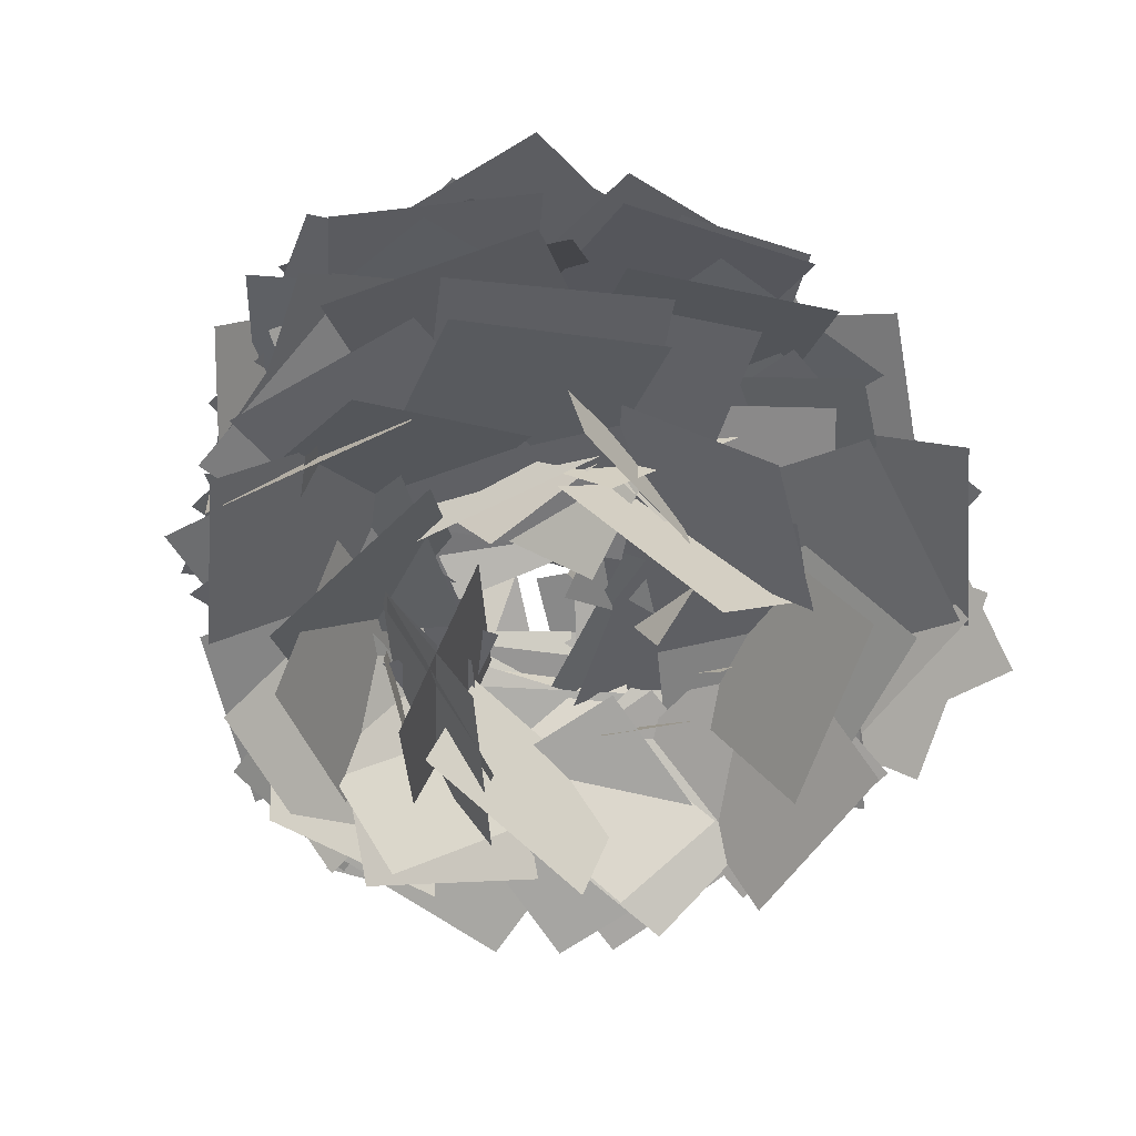
<metadata>
{"format":"obj","ext":"obj","renderer":"f3d","projection":"perspective","resolution":1024,"background":"white","views":[{"elev":-57.7,"azim":-46.9,"up":"+Y"}]}
</metadata>
<code>
o leaves.002
v 0.9727 0.2955 -0.5467
v 1.112 -0.009319 -1.459
v 0.1294 0.03979 -1.635
v -0.009679 0.3447 -0.7228
v -0.737 0.5048 -0.3105
v -1.55 0.0983 -0.5831
v -1.632 -0.1874 0.3455
v -0.8191 0.2192 0.6181
v -0.8597 0.3364 -0.4243
v -1.819 0.1472 -0.2728
v -1.642 0.07927 0.7078
v -0.6832 0.2685 0.5563
v -0.9898 0.4312 -0.432
v -1.845 0.7336 -0.08222
v -1.504 0.6589 0.8533
v -0.6495 0.3565 0.5035
v 0.9055 0.4173 0.8761
v 1.323 0.6182 0.003939
v 0.425 0.5964 -0.4345
v 0.007189 0.3954 0.4377
v 0.3303 0.4183 1.06
v 0.9932 -0.1372 1.316
v 1.396 -0.1001 0.4018
v 0.733 0.4554 0.1459
v 0.2789 0.4951 -1.137
v -0.2606 0.9744 -1.72
v -1.065 0.8427 -1.15
v -0.5255 0.3634 -0.5665
v 0.2296 0.5407 -0.8956
v 0.2632 0.05688 -1.685
v -0.6457 -0.2172 -1.454
v -0.6793 0.2666 -0.6647
v -0.7464 0.239 0.9757
v -0.1902 -0.2767 1.489
v 0.6299 -0.0148 1.023
v 0.0737 0.5009 0.5096
v -0.5923 0.08891 0.1492
v -0.7587 0.8014 -0.2479
v -0.5792 1.136 0.64
v -0.4128 0.4234 1.037
v 1.052 0.9083 -0.3472
v 1.398 0.4002 -1.05
v 0.4903 0.3464 -1.466
v 0.1447 0.8545 -0.7632
v 1.468 0.7526 -0.8299
v 1.072 0.4482 -1.693
v 0.2645 0.5273 -1.395
v 0.6605 0.8317 -0.5319
v -0.2534 0.4153 -0.2339
v -0.2292 0.643 -1.191
v -1.205 0.4834 -1.277
v -1.229 0.2557 -0.3195
v 0.1822 0.4927 1.177
v -0.07539 1.205 0.8313
v 0.1775 0.9825 -0.09418
v 0.435 0.2702 0.2512
v 0.01543 0.6557 1.284
v 0.6017 0.286 1.996
v 1.387 0.3295 1.38
v 0.8006 0.6993 0.6693
v 0.3786 0.5979 -1.223
v -0.5168 0.5555 -1.665
v -0.9417 0.4023 -0.7805
v -0.0463 0.4447 -0.3384
v 0.52 0.3065 -0.1143
v 1.454 0.03581 -0.2161
v 1.298 -0.07011 -1.195
v 0.364 0.2006 -1.093
v 0.7289 0.4898 -0.546
v 1.166 0.2306 -1.383
v 0.28 0.2302 -1.846
v -0.1575 0.4893 -1.009
v -0.2543 0.5143 0.3157
v -0.3591 0.4187 -0.6714
v -1.344 0.3195 -0.5515
v -1.239 0.4152 0.4356
v 0.7268 0.3636 0.6463
v 1.505 -0.1276 0.7296
v 1.61 -0.1286 -0.2649
v 0.8321 0.3626 -0.3481
v -0.3602 0.6341 -0.8039
v 0.4966 0.2422 -0.9433
v 0.1065 -0.3899 -0.4888
v -0.7503 0.001949 -0.3494
v -0.09099 0.1815 0.3166
v -0.7496 0.6388 -0.1637
v -1.042 0.9477 0.7089
v -0.3831 0.4904 1.189
v -0.5824 0.3497 0.7714
v -0.7557 1.026 1.256
v 0.2291 1.143 1.347
v 0.4025 0.4665 0.8618
v 0.643 0.5259 -0.01543
v 1.445 0.09898 0.2382
v 1.447 -0.2347 -0.6681
v 0.6446 0.1922 -0.9217
v -0.2978 0.5124 -0.3859
v -0.5484 0.5273 -1.354
v -1.513 0.458 -1.106
v -1.263 0.4431 -0.1379
v -0.8148 0.1739 -0.1941
v -1.398 0.8128 -0.1269
v -1.09 0.9265 0.8135
v -0.5067 0.2876 0.7463
v -0.7194 0.2896 -0.4911
v -1.71 0.3056 -0.626
v -1.845 0.318 0.3648
v -0.854 0.302 0.4996
v -1.229 0.676 -0.01722
v -0.8246 0.8908 0.8558
v 0.04666 0.5714 0.5782
v -0.3579 0.3565 -0.2948
v 0.2084 0.4586 0.2334
v -0.526 0.5836 0.8934
v 0.11 0.4422 1.644
v 0.8444 0.3172 0.984
v 0.2897 0.3252 0.8892
v 0.7077 0.8867 1.454
v 1.316 1.079 0.6983
v 0.8977 0.517 0.1333
v 0.6403 0.2579 -0.8197
v 0.5407 0.6919 -1.649
v -0.4518 0.6957 -1.526
v -0.3521 0.2616 -0.6972
v 0.2908 0.5504 -0.6227
v 0.9336 0.02341 -0.9983
v 0.1706 -0.3835 -1.388
v -0.4723 0.1435 -1.013
v -0.4712 0.4546 0.01615
v -1.361 0.4783 -0.4384
v -1.803 0.6299 0.4383
v -0.9124 0.6061 0.8928
v -0.8734 0.3851 0.6984
v -0.7484 1.168 0.7355
v 0.2432 1.068 0.7648
v 0.1181 0.2855 0.7277
v -0.8873 0.281 0.3822
v -1.389 0.06031 1.201
v -0.55 0.1205 1.74
v -0.04867 0.3412 0.9216
v 0.4065 0.4658 0.2636
v 0.9053 0.1728 1.047
v 1.687 0.01701 0.4553
v 1.188 0.31 -0.3279
v -0.2325 0.5645 -0.7636
v -0.07806 -0.09962 -1.282
v -0.899 -0.4162 -0.8751
v -1.053 0.248 -0.3571
v 0.3289 0.2008 1.199
v 1.172 0.2539 0.665
v 0.6455 0.4975 -0.1272
v -0.1974 0.4445 0.4065
v -0.2982 0.5319 0.7548
v -0.2056 0.544 1.67
v 0.7699 0.7274 1.553
v 0.6772 0.7152 0.6381
v 0.6448 0.5367 -1.078
v 0.04693 1.093 -1.46
v -0.6894 0.8603 -0.8506
v -0.09148 0.3038 -0.4692
v 0.6828 0.4127 -0.003806
v 1.592 0.0856 -0.03535
v 1.51 0.002552 -1.026
v 0.6005 0.3296 -0.9948
v 0.758 0.163 -0.7703
v 0.2087 -0.377 -1.25
v -0.5961 0.08687 -1.167
v -0.04675 0.6268 -0.6867
v 1.029 0.2532 -0.5173
v 0.8258 -0.5167 -0.6034
v -0.1489 -0.3509 -0.6795
v 0.05449 0.419 -0.5934
v -0.4966 0.5476 -0.1869
v -0.5754 0.2094 -1.087
v -1.114 -0.3758 -0.6872
v -1.036 -0.03762 0.213
v -1.136 0.5835 0.07131
v -1.943 0.1196 0.4375
v -1.549 0.1599 1.356
v -0.743 0.6239 0.9896
v -0.2834 0.2533 -0.3247
v -0.7063 0.5311 -1.16
v -1.607 0.4817 -0.7299
v -1.184 0.2039 0.1051
v 0.4161 0.501 0.9254
v 0.7687 -0.1945 1.241
v 1.238 -0.2929 0.3665
v 0.8858 0.4026 0.0514
v 0.7168 0.9808 0.9517
v 1.464 0.5881 1.488
v 1.911 0.2877 0.646
v 1.164 0.6805 0.1096
v 0.208 0.3949 0.2749
v 0.03745 0.4896 1.253
v 1.01 0.6323 1.4
v 1.18 0.5376 0.4224
v 0.2362 0.3282 -0.9433
v 0.04386 -0.311 -1.498
v -0.915 -0.2835 -1.216
v -0.7226 0.3557 -0.6615
v 0.05979 0.45 -1.096
v 0.4801 -0.2433 -0.8682
v -0.2768 -0.4017 -0.2462
v -0.6971 0.2916 -0.4743
v -0.3117 0.5135 0.7442
v 0.3275 0.7954 0.9067
v 0.6112 0.6325 0.2439
v -0.02796 0.3506 0.08137
v 0.0212 0.393 0.4008
v -0.7822 0.4134 -0.1941
v -1.377 0.4102 0.6095
v -0.574 0.3898 1.204
v 0.2021 0.3873 0.1759
v 0.7257 0.6873 0.5554
v 1.098 0.7856 -0.08353
v 0.5747 0.4857 -0.463
v 0.9897 0.9396 0.1749
v 1.779 0.581 -0.2571
v 1.229 0.3316 -1.054
v 0.4402 0.6903 -0.6225
v -1.198 0.513 -0.4231
v -1.9 0.7545 0.2197
v -1.249 0.6826 0.9737
v -0.5472 0.4411 0.3309
v -0.3551 0.1212 -0.4327
v 0.3243 0.528 -0.9551
v -0.3615 1.08 -1.157
v -1.041 0.6731 -0.6347
v -1.136 0.4764 -0.3181
v -1.44 1.222 -0.1915
v -0.8234 1.296 0.5899
v -0.5192 0.5505 0.4633
v -0.03763 0.7232 0.676
v -0.6091 0.07953 0.584
v 0.1637 -0.3724 0.858
v 0.7352 0.2713 0.95
v 0.03611 0.4958 0.8491
v 0.1874 0.147 1.733
v 1.134 -0.005224 1.475
v 0.9827 0.3436 0.5908
v 0.2688 0.02278 -1.176
v -0.3678 -0.4045 -0.6265
v -0.5051 0.2117 -0.01665
v 0.1315 0.6389 -0.566
v 0.6506 0.2452 -0.5133
v 0.8825 1.004 -0.3608
v 0.2247 1.217 -1.064
v -0.007227 0.4587 -1.216
v -1.135 0.3275 0.2366
v -1.717 0.0177 0.9491
v -0.9522 0.04616 1.593
v -0.3705 0.3559 0.8805
v -1.233 0.2059 0.1179
v -1.618 -0.1725 0.9066
v -0.8072 0.01034 1.443
v -0.4222 0.3887 0.6547
v 1.352 0.2265 0.1175
v 1.149 -0.2524 -0.6514
v 0.3519 0.1878 -0.8816
v 0.5541 0.6667 -0.1128
v 0.7786 0.2878 0.6926
v 1.355 -0.3546 0.7681
v 1.628 -0.2722 -0.1883
v 1.051 0.3701 -0.2639
v 1.226 0.3909 0.4816
v 1.423 1.083 0.04368
v 0.8045 0.8979 -0.7058
v 0.6069 0.2056 -0.2679
v -0.1942 0.4988 -0.822
v -0.8983 0.4996 -1.08
v -1.157 0.4903 -0.3763
v -0.4525 0.4895 -0.118
v -0.284 0.4164 -0.4947
v 0.522 0.5439 -1.064
v -0.06203 0.5909 -1.874
v -0.868 0.4635 -1.304
v -0.4349 0.08246 0.7522
v -0.789 0.6779 0.1992
v -0.3071 1.194 0.7826
v 0.04692 0.5986 1.336
v -0.3633 1.19 0.7824
v -0.3893 0.8186 1.537
v 0.5981 0.6904 1.57
v 0.6241 1.061 0.8153
v 0.698 0.5069 -0.1166
v 1.169 0.2604 -0.6097
v 0.6349 0.2795 -1.135
v 0.1637 0.526 -0.6425
v 0.763 0.7334 -0.03367
v 1.629 0.3097 -0.2214
v 1.313 0.1107 -1.145
v 0.4474 0.5344 -0.9578
v -0.7955 0.9542 -0.06457
v -1.559 0.5542 -0.5293
v -2.025 0.4485 0.3479
v -1.261 0.8485 0.8127
v -0.8599 0.8811 -0.1096
v -1.011 0.2823 -0.7434
v -1.543 -0.09498 -0.04446
v -1.392 0.5039 0.5893
v -0.6106 0.4464 -0.4884
v -1.158 -0.08014 -1.093
v -1.798 -0.2659 -0.347
v -1.251 0.2607 0.2572
v 0.6064 1.178 0.7191
v 1.277 0.8257 1.309
v 1.814 0.6165 0.5053
v 1.143 0.9688 -0.08495
v 0.6795 0.873 1.285
v 1.332 0.2847 1.422
v 1.543 0.2891 0.4442
v 0.8902 0.8775 0.3078
v 1.258 0.7901 0.9263
v 1.152 1.328 0.2016
v 0.6454 0.8037 -0.3483
v 0.7509 0.2661 0.3764
v 0.3409 0.8387 0.605
v -0.4984 0.6421 1.088
v 0.04471 0.3665 1.852
v 0.8841 0.5631 1.369
v 0.7163 0.8987 0.5997
v 0.88 0.8143 1.579
v 1.696 0.2655 1.398
v 1.532 0.3499 0.4183
v 0.4727 1.278 0.7329
v 0.798 1.328 1.495
v 1.402 0.5863 1.219
v 1.077 0.5357 0.457
v 0.2632 0.542 -1.083
v 0.5404 -0.1944 -1.314
v -0.4194 -0.3982 -1.423
v -0.6966 0.3382 -1.193
v 0.02869 0.9619 -1.65
v -0.9494 1.025 -1.458
v -0.7958 0.7544 -0.5313
v 0.1824 0.6911 -0.7232
v 0.2191 0.5746 -1.033
v -0.2534 0.227 -1.797
v -1.101 0.2198 -1.267
v -0.6289 0.5674 -0.5035
v 0.6255 0.6835 -1.364
v 0.3891 -0.06658 -1.161
v -0.4438 0.1747 -0.7
v -0.2074 0.9248 -0.9028
v -0.3548 0.4913 -1.544
v -0.8462 1.164 -1.366
v -0.8021 1.023 -0.3832
v -0.3108 0.3495 -0.5612
v -0.5677 1.075 0.7235
v -0.2367 0.8899 -0.1906
v -0.9312 0.3245 -0.2586
v -1.262 0.5093 0.6555
v -0.6583 1.002 0.709
v -1.058 0.4387 1.423
v -0.2165 0.5267 1.948
v 0.1829 1.09 1.234
v -1.217 0.5967 0.9737
v -0.806 -0.1222 0.9318
v 0.09026 0.2029 0.7673
v -0.3206 0.9218 0.8092
v -0.9133 1.298 0.6883
v -1.165 0.8184 1.511
v -0.2649 1.012 1.901
v -0.01286 1.491 1.078
v 0.7955 1.054 0.3442
v 0.7975 0.5254 1.087
v 1.512 0.1159 0.6165
v 1.51 0.6448 -0.1259
v 1.065 1.493 0.1335
v 1.951 1.039 0.2265
v 1.924 0.7872 -0.7407
v 1.039 1.241 -0.8338
v 1.835 0.3561 -0.4056
v 1.162 0.2125 -0.8899
v 0.6008 0.9486 -0.6034
v 1.274 1.092 -0.1192
v 1.19 0.7999 -0.9119
v 0.6202 1.352 -0.4808
v -0.1195 1.188 -1.121
v 0.4503 0.6356 -1.552
v -0.07437 1.035 -0.1298
v 0.07371 0.6265 -0.5234
v -0.5461 0.6338 -0.7689
v -0.6941 1.042 -0.3752
v -0.9739 1.38 -0.2127
v -1.124 0.851 0.259
v -0.4509 0.5555 -0.05858
v -0.3006 1.085 -0.5303
v -1.007 1.427 -0.7227
v -1.893 1.071 -0.4262
v -1.598 1.128 0.5221
v -0.7119 1.484 0.2256
v -0.4843 1.436 0.8371
v -0.6124 0.952 1.617
v 0.3744 0.9518 1.779
v 0.5025 1.435 0.9989
v 0.9866 1.414 -0.1788
v 1.754 1.1 -0.699
v 1.233 1.177 -1.545
v 0.4656 1.491 -1.025
v 0.4999 1.681 0.8011
v 1.5 1.665 0.8158
v 1.51 1.515 -0.1659
v 0.5106 1.531 -0.1806
v -0.2442 1.419 1.202
v 0.2044 1.043 2.01
v 1.038 0.8943 1.478
v 0.5891 1.27 0.67
v 0.8445 1.504 0.3952
v 1.698 1.398 -0.1089
v 1.192 1.419 -0.9714
v 0.3391 1.525 -0.4673
v -0.6726 1.616 -0.1541
v -0.7147 1.671 0.5915
v -0.1285 1.306 0.6675
v -0.08639 1.252 -0.07809
v -0.9452 1.172 -1.12
v -0.1051 1.518 -0.8856
v 0.3887 1.266 -1.556
v -0.4514 0.9206 -1.79
v 0.06492 1.509 -0.1812
v 0.005683 1.454 -0.9256
v -0.7286 1.348 -0.8545
v -0.6693 1.402 -0.1101
v -0.2367 1.702 -0.1871
v -0.3663 1.233 -0.9807
v -1.321 1.121 -0.7187
v -1.191 1.59 0.07492
v -0.8345 0.7883 -0.5546
v -1.355 0.4274 -0.8412
v -1.64 0.3434 -0.1553
v -1.119 0.7042 0.1314
v -1.532 0.5193 -0.7734
v -1.689 -0.2309 -0.5048
v -1.344 -0.07126 0.4119
v -1.187 0.6789 0.1432
v -1.458 1.081 -0.6097
v -2.075 0.8659 -0.009124
v -1.377 0.7621 0.6983
v -0.7601 0.9776 0.09773
v 0.7284 1.659 0.6826
v 1.501 1.412 1.233
v 1.992 1.198 0.3998
v 1.219 1.446 -0.1508
v 0.8002 1.079 -0.1239
v 0.8284 0.8284 0.8239
v 1.46 1.413 1.053
v 1.431 1.664 0.1054
v 1.241 1.381 0.6459
v 1.999 0.7882 0.7689
v 2.094 0.704 -0.2231
v 1.335 1.297 -0.3461
v 1.274 1.651 0.3621
v 1.814 1.397 -0.3911
v 1.141 1.34 -1.005
v 0.6012 1.594 -0.2514
v -0.4133 1.201 -0.1474
v -0.9473 1.299 0.3643
v -0.5796 1.781 0.5993
v -0.04566 1.682 0.08759
v -1.129 1.707 0.2951
v -1.422 1.427 1.209
v -0.4878 1.328 1.486
v -0.1951 1.607 0.5725
v -0.3521 1.402 -0.5693
v -1.01 1.162 -0.7612
v -1.223 1.168 -0.04208
v -0.5651 1.408 0.1498
v -0.2397 1.638 -0.3853
v -0.5033 1.047 -0.9932
v -1.466 1.178 -0.7798
v -1.203 1.769 -0.172
v 0.2799 1.262 1.505
v 1.215 0.9763 1.716
v 1.494 1.199 0.7905
v 0.5595 1.485 0.5798
v 0.7173 0.8643 1.197
v 1.711 0.8327 1.29
v 1.809 1.261 0.3914
v 0.8154 1.293 0.2987
v 0.2694 1.271 -0.1288
v 0.07699 0.8531 0.366
v 0.6154 1.041 0.8305
v 0.8078 1.459 0.3357
v 1.444 0.9935 -0.8751
v 0.7073 1.081 -1.54
v 0.1385 1.233 -0.9619
v 0.8753 1.145 -0.297
v 0.9035 1.028 0.4034
v 1.385 0.7649 0.8175
v 1.753 0.877 0.2462
v 1.271 1.14 -0.168
v 0.864 1.562 0.5654
v 0.9076 0.776 0.4787
v 0.9913 0.8471 -0.5137
v 0.9476 1.633 -0.4271
v 0.9103 1.529 0.4633
v 1.829 1.221 0.5306
v 1.927 1.269 -0.4627
v 1.009 1.576 -0.5301
v 1.596 1.048 -0.4168
v 1.289 0.8633 -1.345
v 0.4233 1.183 -1.159
v 0.7301 1.368 -0.2304
v 1.259 1.457 0.1292
v 1.925 1.087 -0.4508
v 1.276 1.1 -1.211
v 0.6091 1.47 -0.6308
v 1.006 1.606 0.1747
v 1.453 0.9071 0.04705
v 1.134 0.8877 -0.9003
v 0.6867 1.587 -0.7727
v -0.9737 1.18 -0.3585
v -1.625 1.314 -0.02829
v -1.302 1.261 0.645
v -0.6502 1.127 0.3148
v -0.8304 1.687 0.05131
v -0.9131 1.346 -0.8829
v -1.742 0.8536 -0.625
v -1.659 1.195 0.3092
v -1.08 1.165 0.1091
v -0.9634 0.6119 0.3516
v -0.2256 0.7159 0.3772
v -0.3422 1.269 0.1348
v -1.134 1.665 -0.1924
v -0.1917 1.797 -0.4811
v 0.141 1.482 0.3734
v -0.8017 1.35 0.6621
v -1.384 1.214 -0.2171
v -2.014 0.8679 0.477
v -1.359 1.112 1.193
v -0.7294 1.458 0.4987
v -0.7175 1.554 -0.08196
v -0.944 1.834 0.5386
v -0.5078 1.481 0.9537
v -0.2813 1.201 0.3331
v -0.833 1.626 -0.2153
v -1.565 1.423 0.4111
v -0.9566 1.257 1.142
v -0.2244 1.46 0.5153
v -0.7604 1.33 0.2457
v -0.8655 0.7823 0.5119
v -0.1447 0.7581 0.7166
v -0.03954 1.305 0.4504
v -0.3994 1.469 0.164
v -1.172 1.118 -0.2887
v -1.735 1.238 0.5236
v -0.9626 1.589 0.9763
v -0.8327 1.473 1.146
v 0.03249 1.307 1.602
v 0.4897 1.273 0.7133
v -0.3755 1.439 0.258
v -0.7247 1.531 0.6883
v -0.4214 1.819 -0.1921
v 0.517 1.855 0.1504
v 0.2136 1.567 1.031
v -0.2099 1.658 0.696
v -0.1347 1.393 1.646
v 0.7812 1.03 1.478
v 0.706 1.295 0.528
v -0.5934 1.515 0.6249
v -1.127 1.214 1.38
v -0.2843 1.092 1.897
v 0.2488 1.393 1.142
v -1.811 0.6901 0.0162
v -1.859 0.3773 0.9627
v -0.9425 0.6346 1.075
v -0.8947 0.9474 0.1286
v -1.313 0.6189 -0.9579
v -0.8116 1.276 -0.7221
v -1.509 1.455 -0.04205
v -2.01 0.7981 -0.2778
v -0.1434 1.604 -0.6871
v -0.1361 1.033 -1.377
v -1.121 0.933 -1.255
v -1.128 1.504 -0.5651
v -0.5098 0.9886 -1.056
v -1.463 0.6948 -1.019
v -1.457 0.7976 -0.02413
v -0.5038 1.091 -0.06139
v -0.8281 1.262 0.05336
v -1.684 1.086 -0.4268
v -2.076 0.93 0.3914
v -1.22 1.106 0.8715
v -0.9885 1.354 -0.5501
v -1.409 1.287 0.06521
v -0.8069 1.096 0.4423
v -0.3868 1.164 -0.173
v -0.5644 1.652 -0.8898
v -1.088 1.261 -1.473
v -1.614 0.9326 -0.6945
v -1.09 1.324 -0.1118
v -0.3226 1.318 -0.5247
v -0.0787 0.7588 -0.484
v -0.7678 0.5801 -0.293
v -1.012 1.139 -0.3337
v -1.712 0.3836 -0.4621
v -1.949 0.3539 0.4935
v -1.265 0.8605 0.7604
v -1.028 0.8902 -0.1952
v -0.2037 1.102 -0.2441
v 0.4777 1.182 0.05244
v 0.5514 1.686 -0.3348
v -0.13 1.606 -0.6312
v 0.04076 1.324 -0.687
v -0.4478 1.403 -1.247
v -1.013 1.406 -0.7538
v -0.5241 1.327 -0.1936
v -0.3088 1.435 -1.227
v -1.123 1.052 -1.539
v -1.504 0.936 -0.6601
v -0.6894 1.319 -0.3478
v -0.06375 1.733 -0.3566
v 0.7608 1.464 -0.8477
v 0.2065 1.242 -1.622
v -0.618 1.511 -1.131
v -1.164 1.036 0.3533
v -1.059 0.5896 0.8348
v -0.3242 0.7066 0.8494
v -0.4286 1.153 0.3679
v -1.344 1.294 0.1823
v -1.776 0.6086 0.4282
v -1.269 0.6025 1.29
v -0.8375 1.288 1.044
v -1.583 1.133 0.2527
v -1.493 1.123 1.186
v -0.57 1.437 1.183
v -0.6591 1.447 0.2502
v -0.6599 1.546 0.4692
v -1.653 1.431 0.4931
v -1.597 1.111 1.375
v -0.6035 1.226 1.351
v 0.77 1.32 0.2582
v 1.22 1.097 -0.1439
v 0.7305 0.9295 -0.5434
v 0.2802 1.153 -0.1413
v 0.6176 1.416 0.485
v 1.015 0.8468 0.6137
v 1.27 0.8458 -0.1799
v 0.8719 1.415 -0.3086
v 0.6046 1.667 0.4
v 0.6464 0.9593 0.8417
v 1.402 0.7532 0.2404
v 1.36 1.461 -0.2014
v -0.09668 1.115 0.03788
v 0.343 1.433 -0.2607
v -0.1128 1.817 -0.2762
v -0.5524 1.499 0.02237
v -0.02598 1.621 -0.2861
v -0.2509 1.074 -0.6912
v -0.8125 0.9442 -0.09781
v -0.5875 1.491 0.3072
v -0.6955 1.764 -0.3758
v -1.498 1.541 0.1499
v -0.9369 1.496 0.9757
v -0.1345 1.719 0.45
v -0.1281 1.59 0.7934
v -1.062 1.321 0.6516
v -1.181 1.052 1.564
v -0.2467 1.321 1.705
v -0.6144 1.538 -0.1683
v -1.559 1.28 -0.1469
v -1.607 1.44 0.8311
v -0.6624 1.698 0.8097
v -1.159 1.628 -0.2455
v -1.937 1.113 0.02682
v -1.58 1.05 0.9582
v -0.8024 1.566 0.6859
f 1 2 3 4
f 5 6 7 8
f 9 10 11 12
f 13 14 15 16
f 17 18 19 20
f 21 22 23 24
f 25 26 27 28
f 29 30 31 32
f 33 34 35 36
f 37 38 39 40
f 41 42 43 44
f 45 46 47 48
f 49 50 51 52
f 53 54 55 56
f 57 58 59 60
f 61 62 63 64
f 65 66 67 68
f 69 70 71 72
f 73 74 75 76
f 77 78 79 80
f 81 82 83 84
f 85 86 87 88
f 89 90 91 92
f 93 94 95 96
f 97 98 99 100
f 101 102 103 104
f 105 106 107 108
f 109 110 111 112
f 113 114 115 116
f 117 118 119 120
f 121 122 123 124
f 125 126 127 128
f 129 130 131 132
f 133 134 135 136
f 137 138 139 140
f 141 142 143 144
f 145 146 147 148
f 149 150 151 152
f 153 154 155 156
f 157 158 159 160
f 161 162 163 164
f 165 166 167 168
f 169 170 171 172
f 173 174 175 176
f 177 178 179 180
f 181 182 183 184
f 185 186 187 188
f 189 190 191 192
f 193 194 195 196
f 197 198 199 200
f 201 202 203 204
f 205 206 207 208
f 209 210 211 212
f 213 214 215 216
f 217 218 219 220
f 221 222 223 224
f 225 226 227 228
f 229 230 231 232
f 233 234 235 236
f 237 238 239 240
f 241 242 243 244
f 245 246 247 248
f 249 250 251 252
f 253 254 255 256
f 257 258 259 260
f 261 262 263 264
f 265 266 267 268
f 269 270 271 272
f 273 274 275 276
f 277 278 279 280
f 281 282 283 284
f 285 286 287 288
f 289 290 291 292
f 293 294 295 296
f 297 298 299 300
f 301 302 303 304
f 305 306 307 308
f 309 310 311 312
f 313 314 315 316
f 317 318 319 320
f 321 322 323 324
f 325 326 327 328
f 329 330 331 332
f 333 334 335 336
f 337 338 339 340
f 341 342 343 344
f 345 346 347 348
f 349 350 351 352
f 353 354 355 356
f 357 358 359 360
f 361 362 363 364
f 365 366 367 368
f 369 370 371 372
f 373 374 375 376
f 377 378 379 380
f 381 382 383 384
f 385 386 387 388
f 389 390 391 392
f 393 394 395 396
f 397 398 399 400
f 401 402 403 404
f 405 406 407 408
f 409 410 411 412
f 413 414 415 416
f 417 418 419 420
f 421 422 423 424
f 425 426 427 428
f 429 430 431 432
f 433 434 435 436
f 437 438 439 440
f 441 442 443 444
f 445 446 447 448
f 449 450 451 452
f 453 454 455 456
f 457 458 459 460
f 461 462 463 464
f 465 466 467 468
f 469 470 471 472
f 473 474 475 476
f 477 478 479 480
f 481 482 483 484
f 485 486 487 488
f 489 490 491 492
f 493 494 495 496
f 497 498 499 500
f 501 502 503 504
f 505 506 507 508
f 509 510 511 512
f 513 514 515 516
f 517 518 519 520
f 521 522 523 524
f 525 526 527 528
f 529 530 531 532
f 533 534 535 536
f 537 538 539 540
f 541 542 543 544
f 545 546 547 548
f 549 550 551 552
f 553 554 555 556
f 557 558 559 560
f 561 562 563 564
f 565 566 567 568
f 569 570 571 572
f 573 574 575 576
f 577 578 579 580
f 581 582 583 584
f 585 586 587 588
f 589 590 591 592
f 593 594 595 596
f 597 598 599 600
f 601 602 603 604
f 605 606 607 608
f 609 610 611 612
f 613 614 615 616
f 617 618 619 620
f 621 622 623 624
f 625 626 627 628
f 629 630 631 632
f 633 634 635 636
f 637 638 639 640
f 641 642 643 644
f 645 646 647 648
f 649 650 651 652
f 653 654 655 656
f 657 658 659 660
f 661 662 663 664
f 665 666 667 668

</code>
